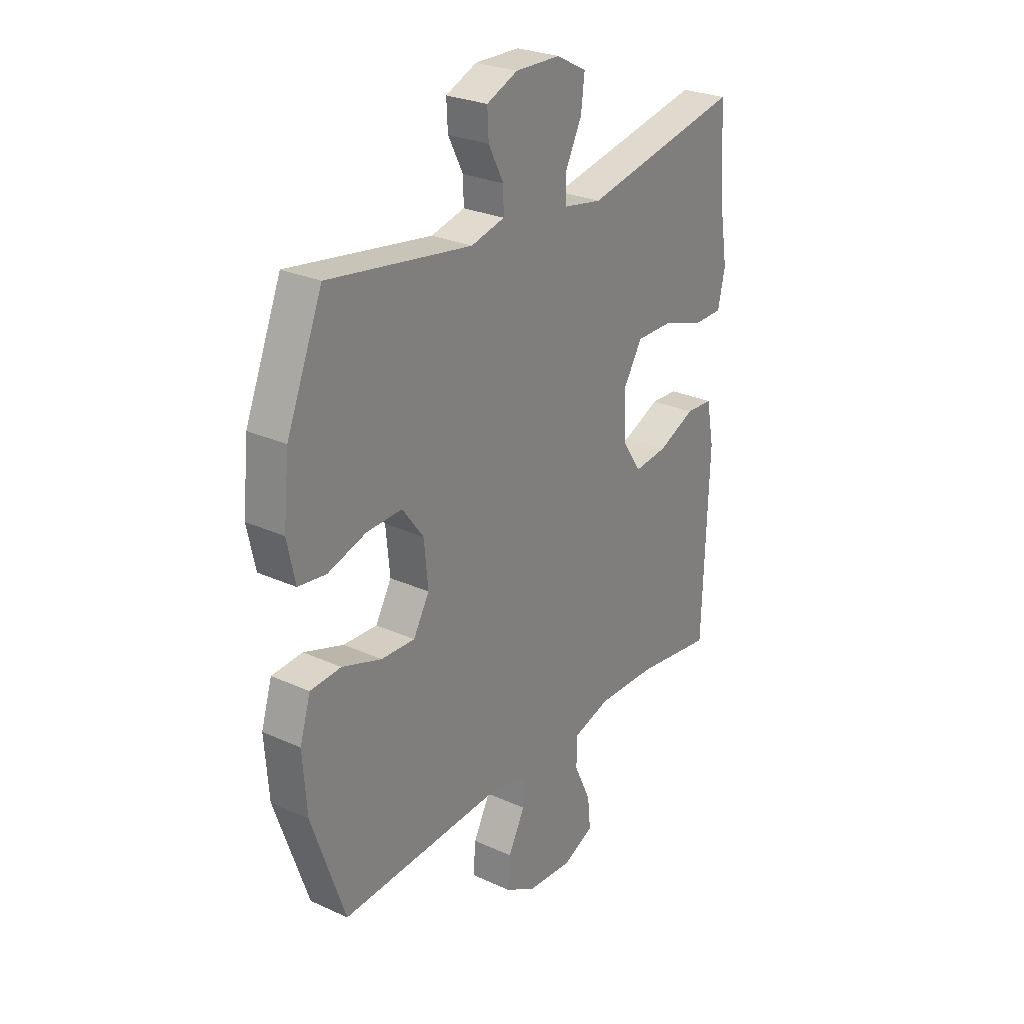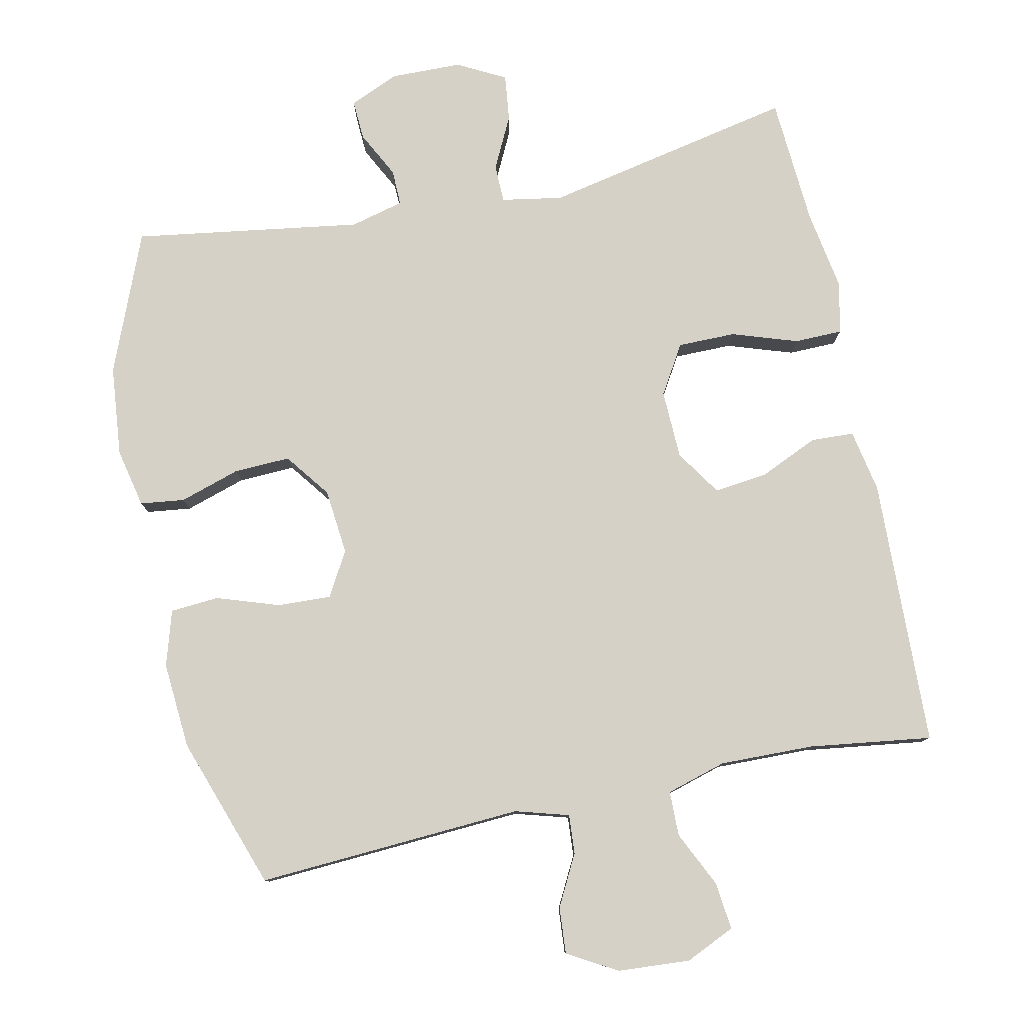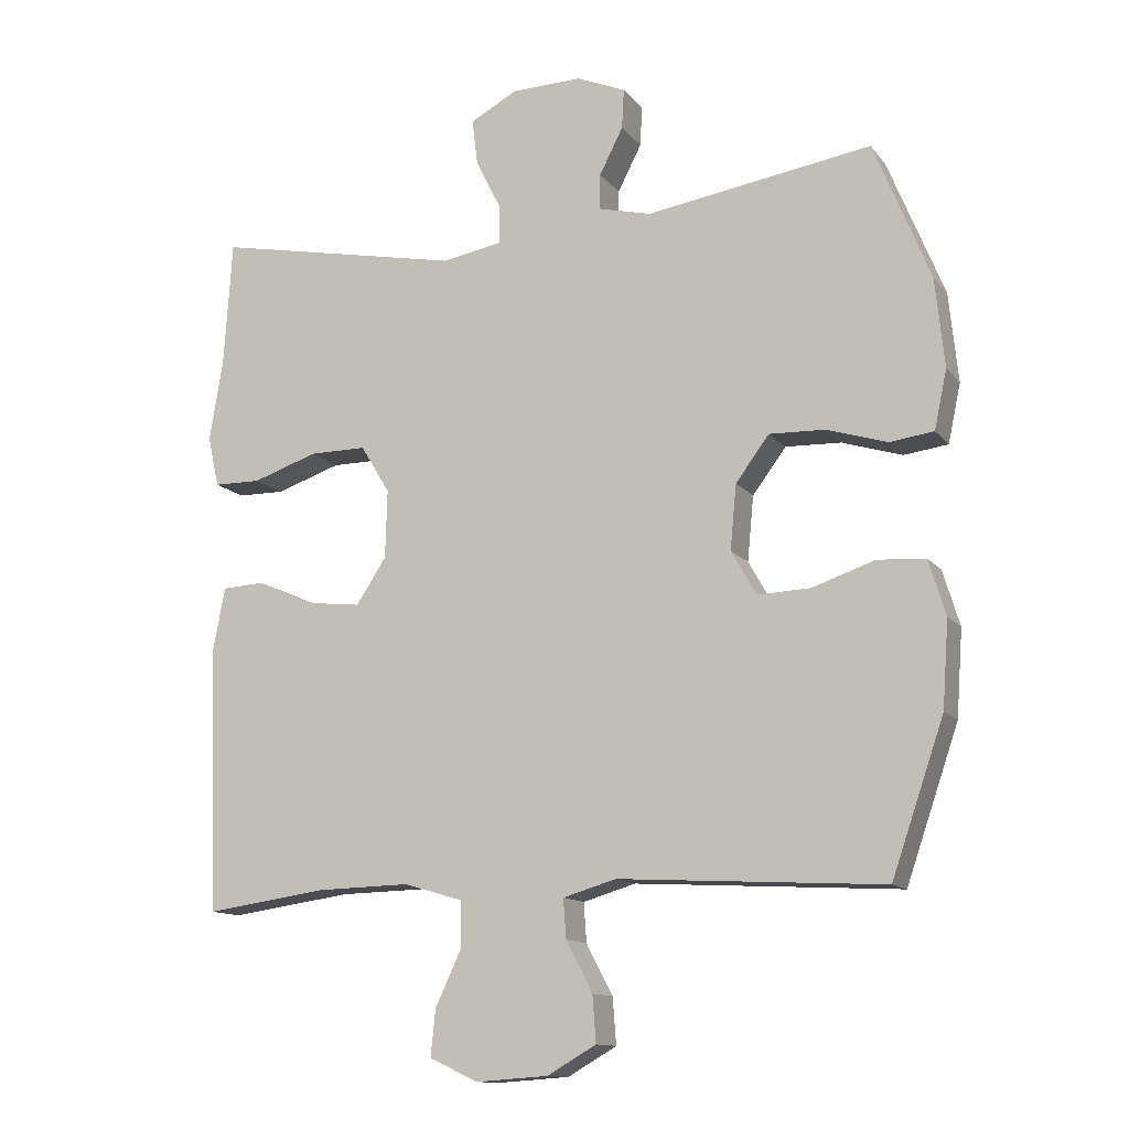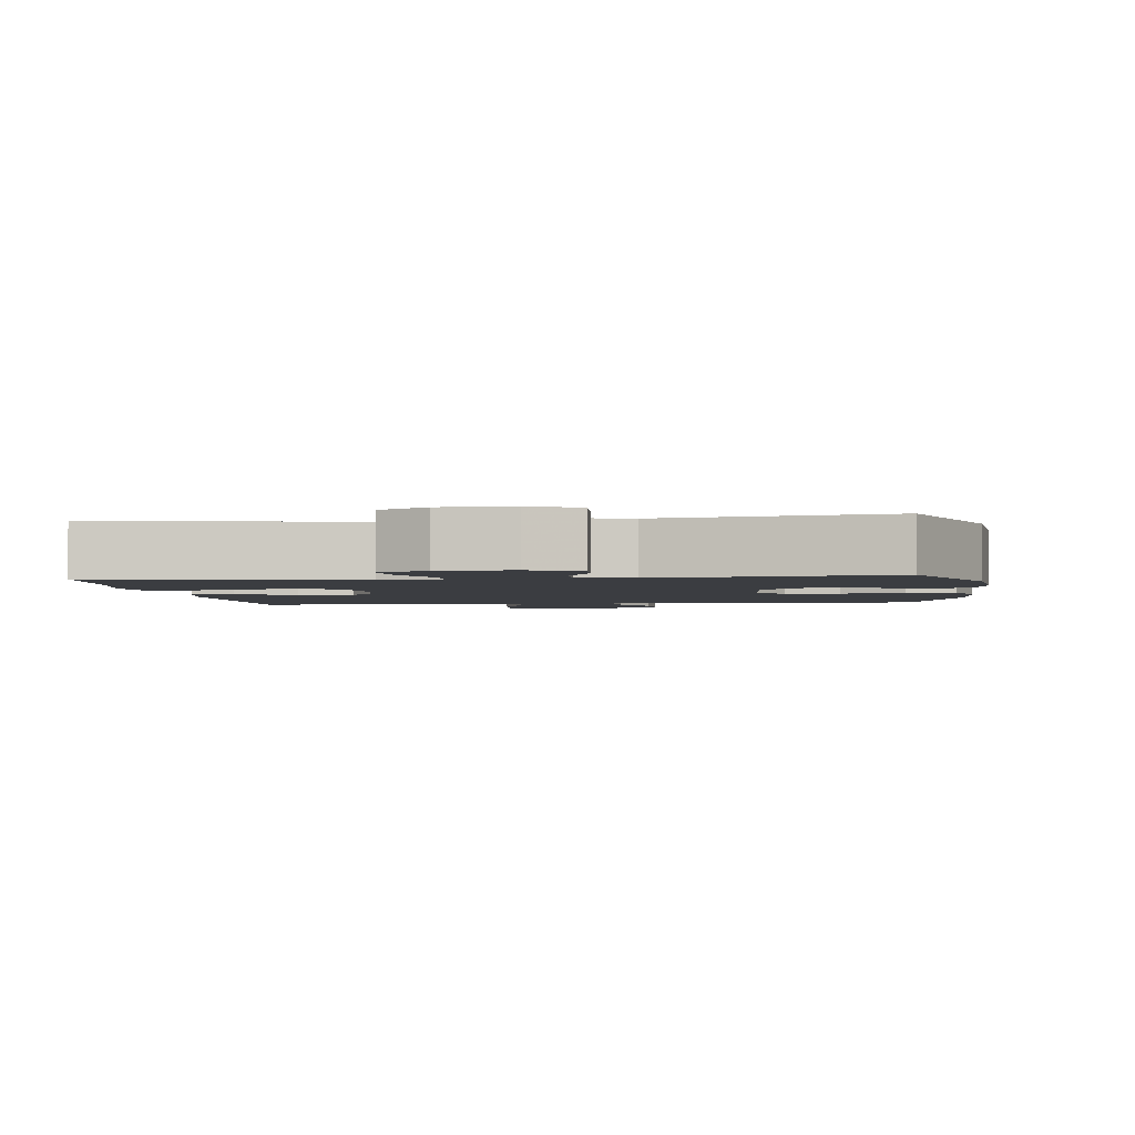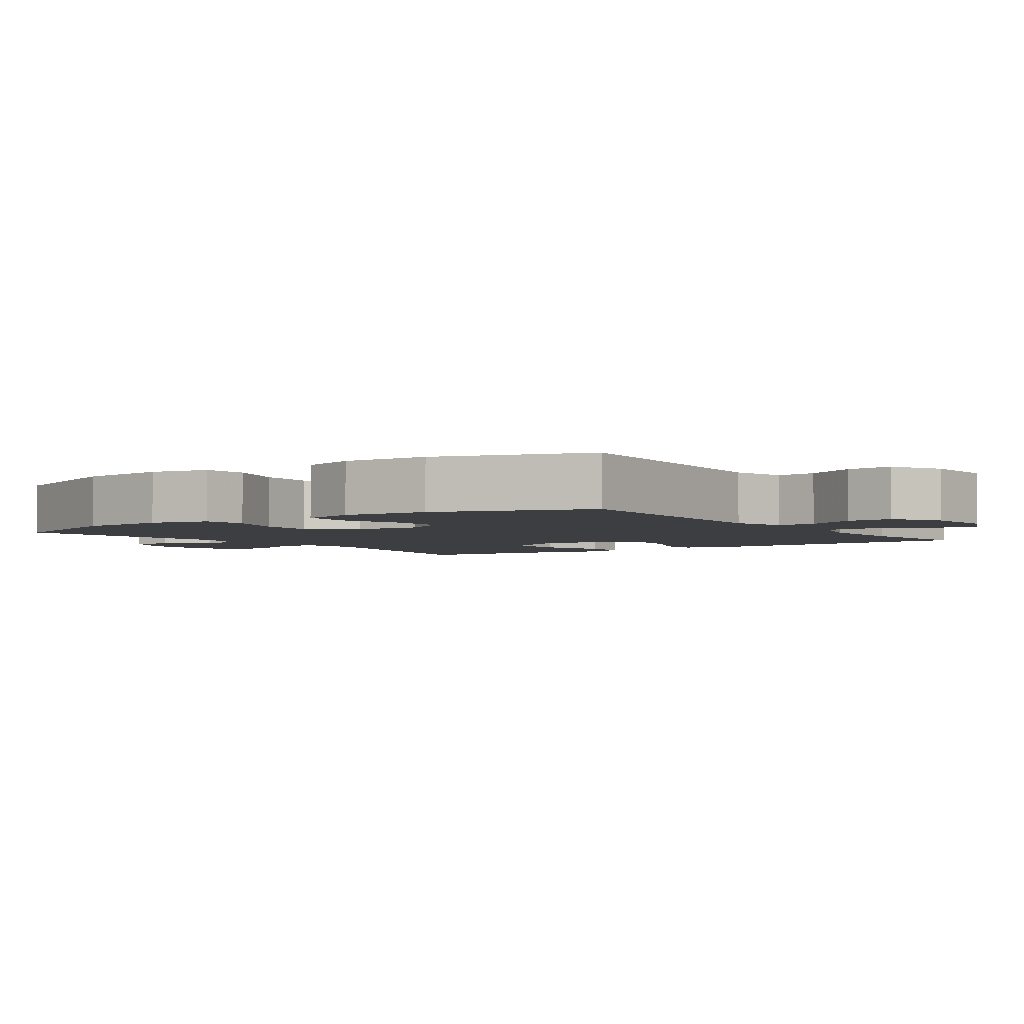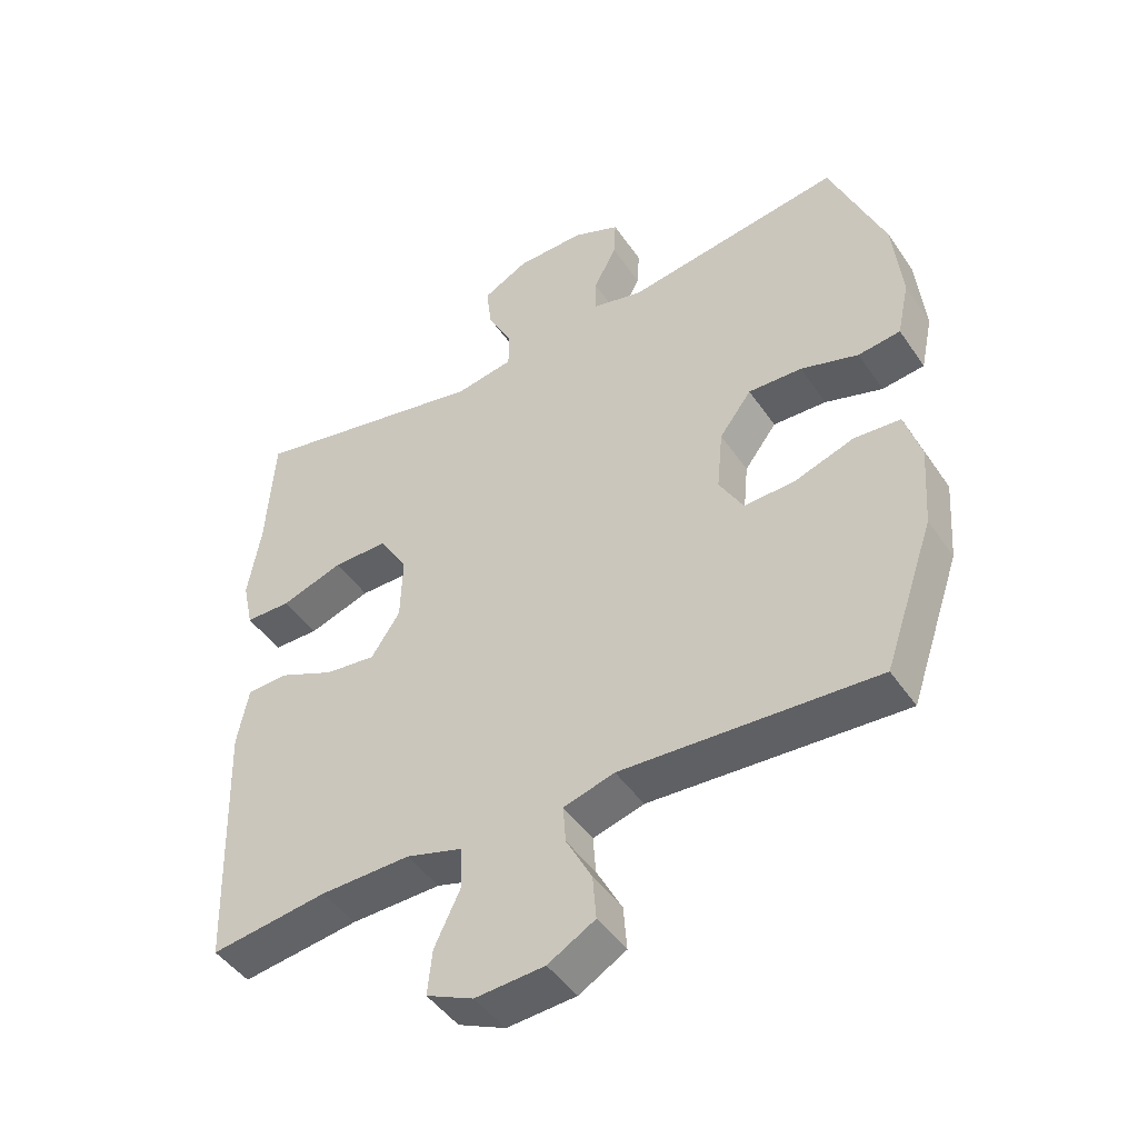
<metadata>
{"format":"obj","ext":"obj","renderer":"f3d","projection":"perspective","resolution":1024,"background":"white","views":[{"elev":26.8,"azim":125.4,"up":"+Z"},{"elev":79.5,"azim":168.0,"up":"+Y"},{"elev":-12.8,"azim":23.5,"up":"+Z"},{"elev":-2.6,"azim":7.2,"up":"+Y"},{"elev":-3.4,"azim":125.2,"up":"+Y"},{"elev":-46.2,"azim":32.4,"up":"+Z"}]}
</metadata>
<code>
v 0.5 0.07 -0.5
v 0.121 0.07 -0.478
v 0.045 0.07 -0.5
v 0.049 0.07 -0.556
v 0.087 0.07 -0.628
v 0.092 0.07 -0.694
v 0.022 0.07 -0.734
v -0.081 0.07 -0.741
v -0.151 0.07 -0.709
v -0.144 0.07 -0.642
v -0.106 0.07 -0.562
v -0.107 0.07 -0.498
v -0.192 0.07 -0.473
v -0.326 0.07 -0.476
v -0.5 0.07 -0.5
v -0.513 0.07 -0.118
v -0.496 0.07 -0.029
v -0.435 0.07 -0.026
v -0.352 0.07 -0.063
v -0.276 0.07 -0.072
v -0.233 0.07 -0.007
v -0.23 0.07 0.091
v -0.272 0.07 0.16
v -0.354 0.07 0.16
v -0.447 0.07 0.129
v -0.515 0.07 0.13
v -0.531 0.07 0.203
v -0.512 0.07 0.318
v -0.5 0.07 0.5
v -0.142 0.07 0.427
v -0.056 0.07 0.442
v -0.055 0.07 0.496
v -0.092 0.07 0.57
v -0.1 0.07 0.636
v -0.032 0.07 0.672
v 0.069 0.07 0.674
v 0.139 0.07 0.644
v 0.136 0.07 0.587
v 0.102 0.07 0.521
v 0.101 0.07 0.47
v 0.177 0.07 0.451
v 0.5 0.07 0.5
v 0.581 0.07 0.301
v 0.594 0.07 0.173
v 0.576 0.07 0.089
v 0.513 0.07 0.081
v 0.427 0.07 0.108
v 0.347 0.07 0.111
v 0.299 0.07 0.047
v 0.29 0.07 -0.046
v 0.326 0.07 -0.109
v 0.402 0.07 -0.106
v 0.491 0.07 -0.076
v 0.56 0.07 -0.081
v 0.584 0.07 -0.16
v 0.575 0.07 -0.283
v 0.5 0 -0.5
v 0.121 0 -0.478
v 0.045 0 -0.5
v 0.049 0 -0.556
v 0.087 0 -0.628
v 0.092 0 -0.694
v 0.022 0 -0.734
v -0.081 0 -0.741
v -0.151 0 -0.709
v -0.144 0 -0.642
v -0.106 0 -0.562
v -0.107 0 -0.498
v -0.192 0 -0.473
v -0.326 0 -0.476
v -0.5 0 -0.5
v -0.513 0 -0.118
v -0.496 0 -0.029
v -0.435 0 -0.026
v -0.352 0 -0.063
v -0.276 0 -0.072
v -0.233 0 -0.007
v -0.23 0 0.091
v -0.272 0 0.16
v -0.354 0 0.16
v -0.447 0 0.129
v -0.515 0 0.13
v -0.531 0 0.203
v -0.512 0 0.318
v -0.5 0 0.5
v -0.142 0 0.427
v -0.056 0 0.442
v -0.055 0 0.496
v -0.092 0 0.57
v -0.1 0 0.636
v -0.032 0 0.672
v 0.069 0 0.674
v 0.139 0 0.644
v 0.136 0 0.587
v 0.102 0 0.521
v 0.101 0 0.47
v 0.177 0 0.451
v 0.5 0 0.5
v 0.581 0 0.301
v 0.594 0 0.173
v 0.576 0 0.089
v 0.513 0 0.081
v 0.427 0 0.108
v 0.347 0 0.111
v 0.299 0 0.047
v 0.29 0 -0.046
v 0.326 0 -0.109
v 0.402 0 -0.106
v 0.491 0 -0.076
v 0.56 0 -0.081
v 0.584 0 -0.16
v 0.575 0 -0.283
f 56 1 2
f 55 56 2
f 54 55 2
f 53 54 2
f 52 53 2
f 51 52 2 3
f 50 51 3
f 49 50 3
f 45 46 47
f 44 45 47
f 43 44 47
f 42 43 47
f 41 42 47
f 40 41 47 48
f 37 38 39
f 36 37 39
f 35 36 39
f 34 35 39
f 33 34 39
f 32 33 39
f 31 32 39 40
f 28 29 30
f 28 30 31
f 27 28 31
f 26 27 31
f 25 26 31
f 24 25 31
f 23 24 31 40
f 17 18 19
f 16 17 19
f 15 16 19
f 14 15 19
f 13 14 19 20
f 12 13 20 21
f 9 10 11
f 8 9 11
f 7 8 11
f 6 7 11
f 5 6 11
f 4 5 11
f 3 4 11 12
f 12 21 22
f 3 12 22
f 49 3 22
f 40 48 49
f 23 40 49
f 22 23 49
f 58 57 112
f 58 112 111
f 58 111 110
f 58 110 109
f 58 109 108
f 59 58 108 107
f 59 107 106
f 59 106 105
f 103 102 101
f 103 101 100
f 103 100 99
f 103 99 98
f 103 98 97
f 104 103 97 96
f 95 94 93
f 95 93 92
f 95 92 91
f 95 91 90
f 95 90 89
f 95 89 88
f 96 95 88 87
f 86 85 84
f 87 86 84
f 87 84 83
f 87 83 82
f 87 82 81
f 87 81 80
f 96 87 80 79
f 75 74 73
f 75 73 72
f 75 72 71
f 75 71 70
f 76 75 70 69
f 77 76 69 68
f 67 66 65
f 67 65 64
f 67 64 63
f 67 63 62
f 67 62 61
f 67 61 60
f 68 67 60 59
f 78 77 68
f 78 68 59
f 78 59 105
f 105 104 96
f 105 96 79
f 105 79 78
f 1 57 58 2
f 2 58 59 3
f 3 59 60 4
f 4 60 61 5
f 5 61 62 6
f 6 62 63 7
f 7 63 64 8
f 8 64 65 9
f 9 65 66 10
f 10 66 67 11
f 11 67 68 12
f 12 68 69 13
f 13 69 70 14
f 14 70 71 15
f 15 71 72 16
f 16 72 73 17
f 17 73 74 18
f 18 74 75 19
f 19 75 76 20
f 20 76 77 21
f 21 77 78 22
f 22 78 79 23
f 23 79 80 24
f 24 80 81 25
f 25 81 82 26
f 26 82 83 27
f 27 83 84 28
f 28 84 85 29
f 29 85 86 30
f 30 86 87 31
f 31 87 88 32
f 32 88 89 33
f 33 89 90 34
f 34 90 91 35
f 35 91 92 36
f 36 92 93 37
f 37 93 94 38
f 38 94 95 39
f 39 95 96 40
f 40 96 97 41
f 41 97 98 42
f 42 98 99 43
f 43 99 100 44
f 44 100 101 45
f 45 101 102 46
f 46 102 103 47
f 47 103 104 48
f 48 104 105 49
f 49 105 106 50
f 50 106 107 51
f 51 107 108 52
f 52 108 109 53
f 53 109 110 54
f 54 110 111 55
f 55 111 112 56
f 56 112 57 1

</code>
